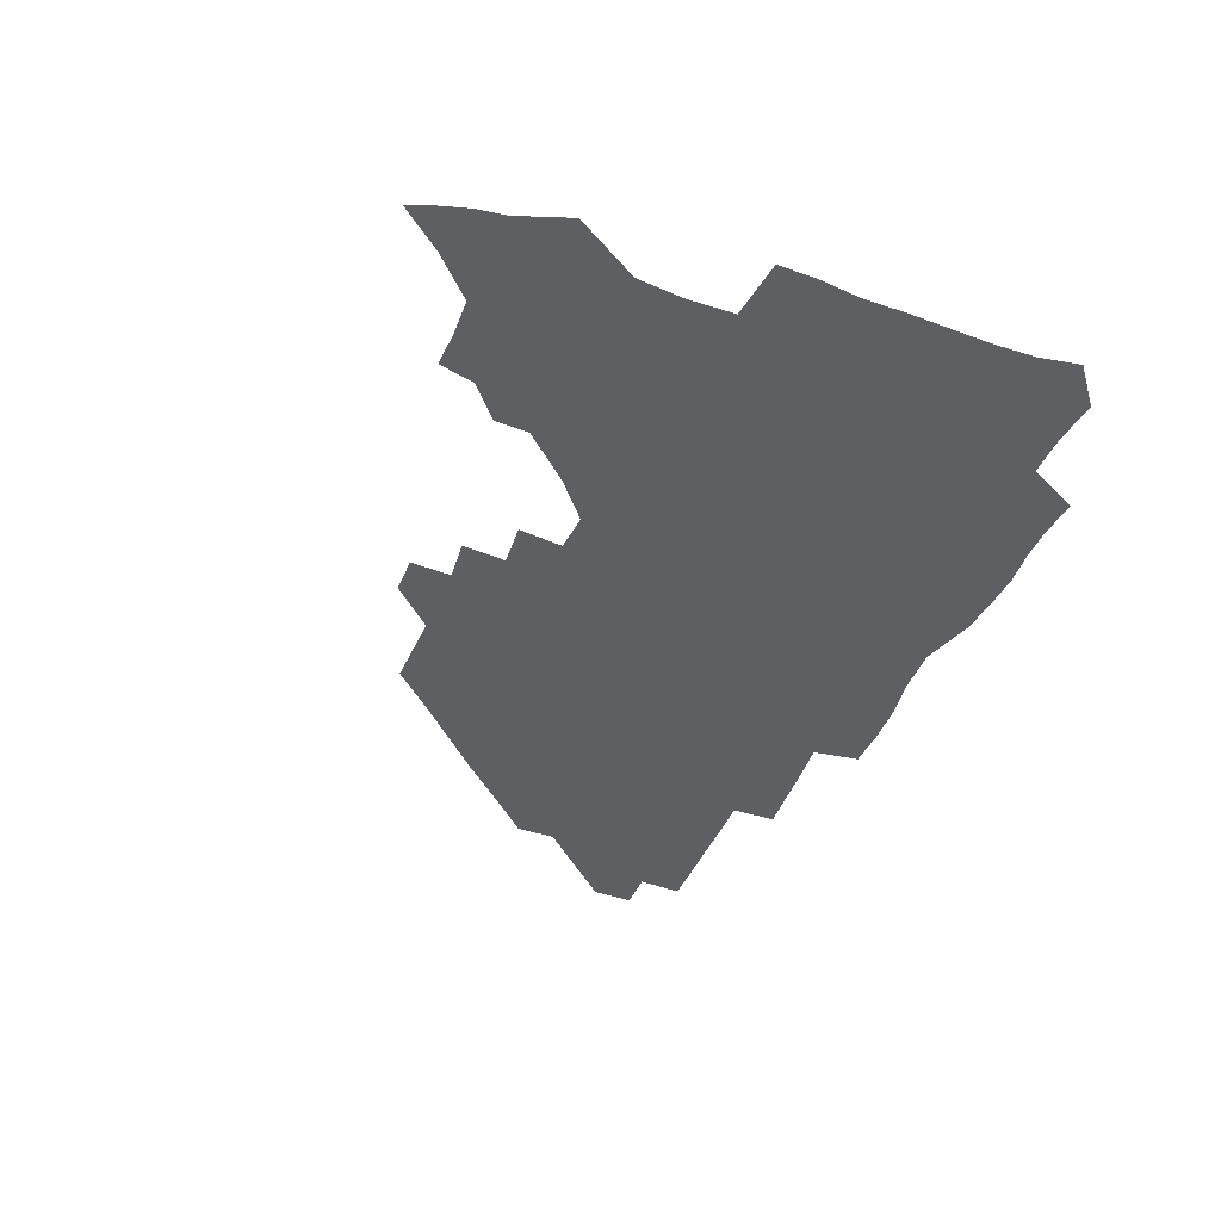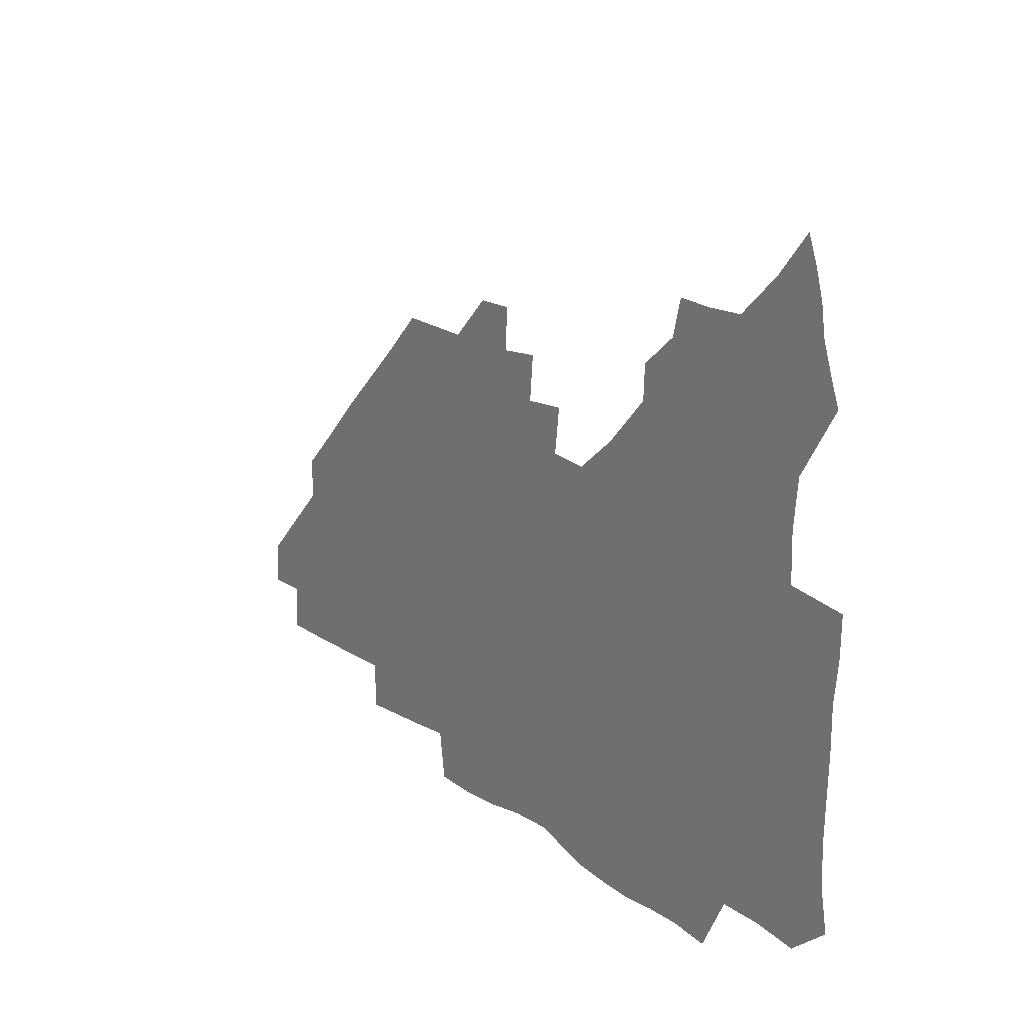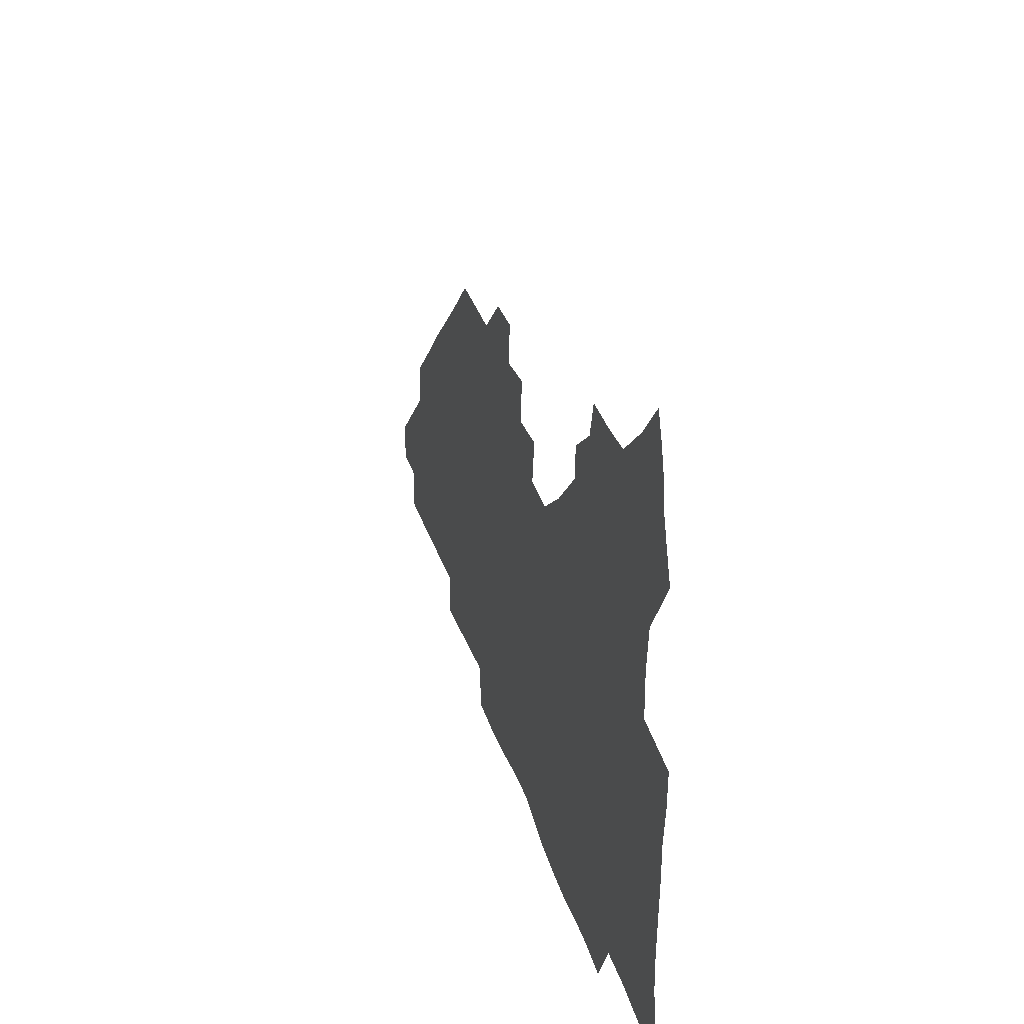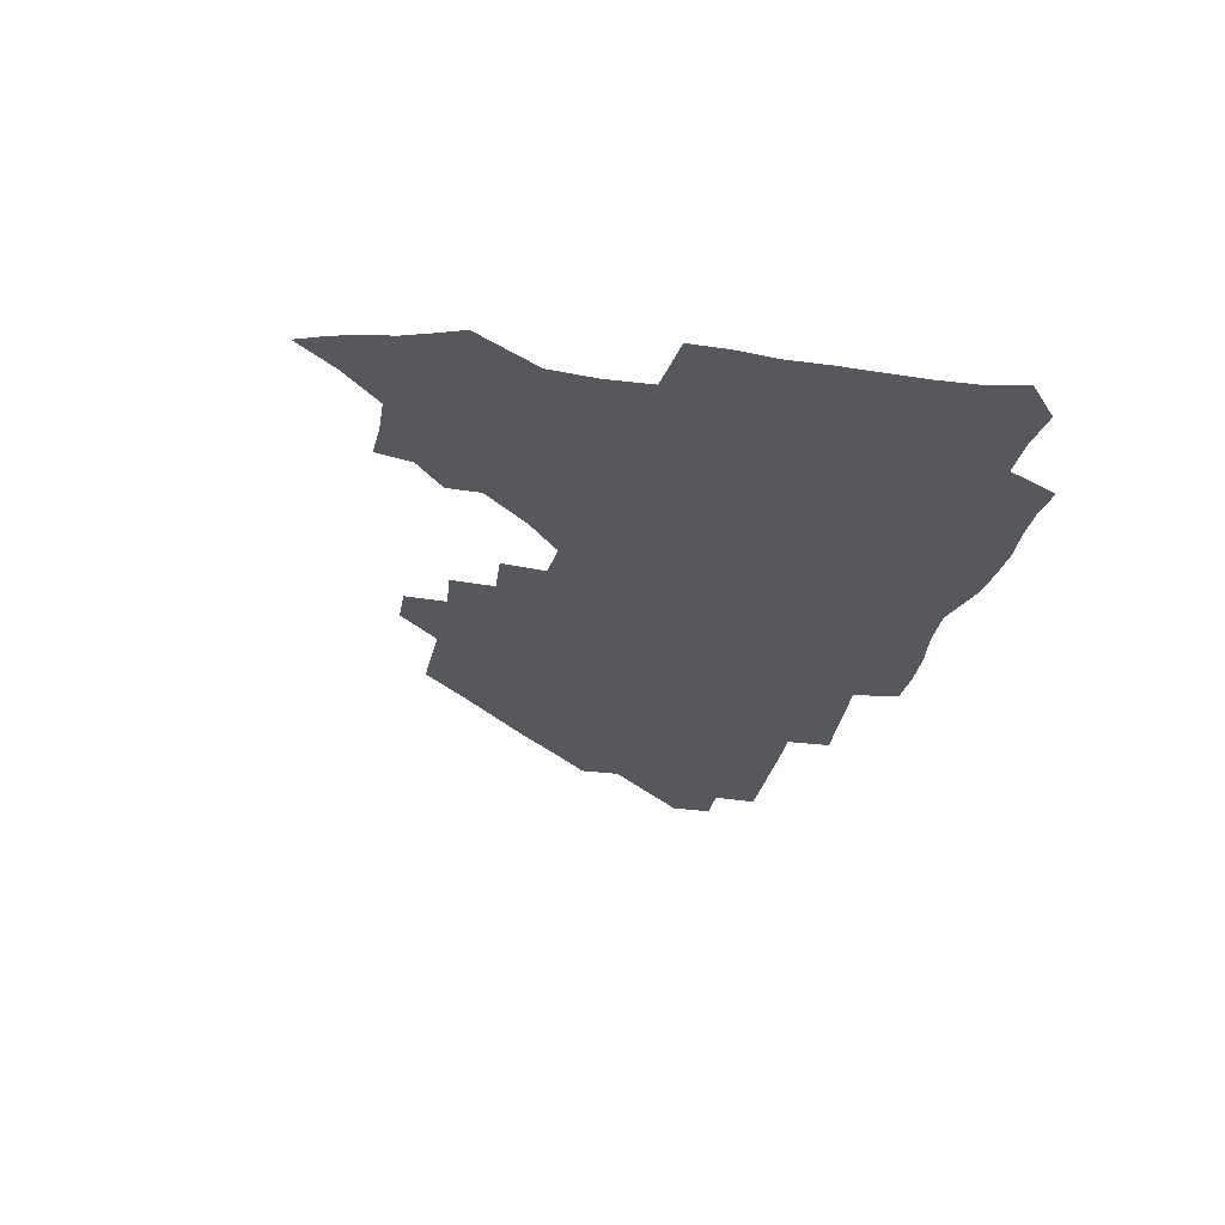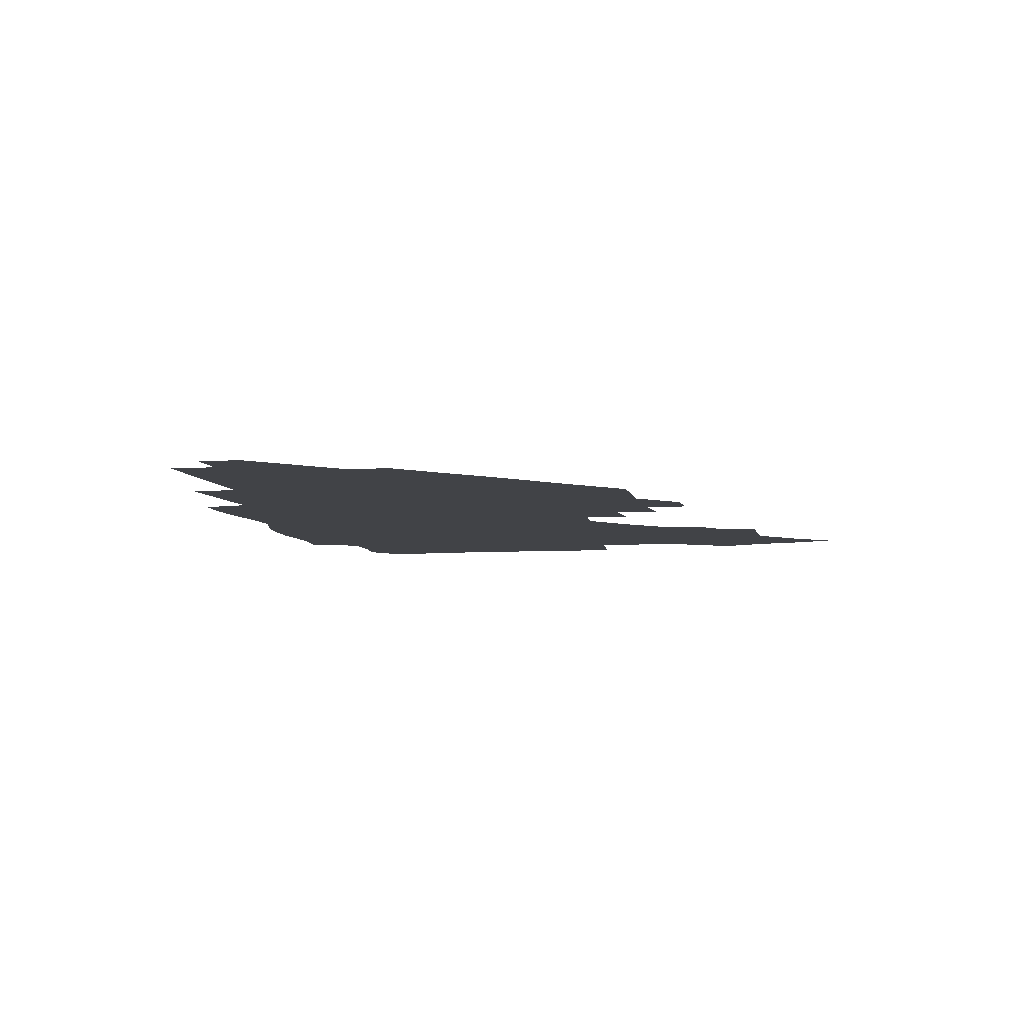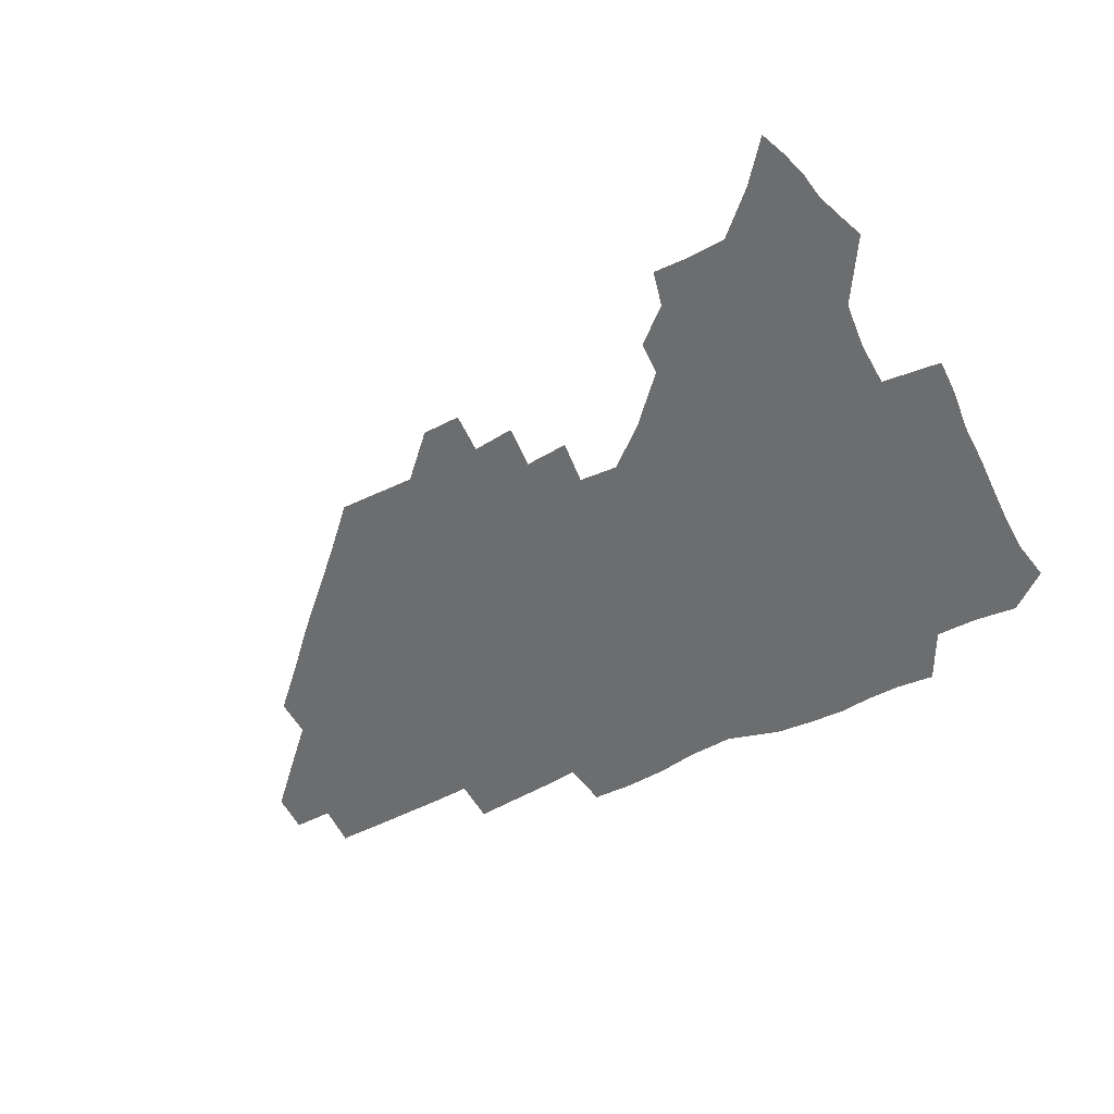
<metadata>
{"format":"obj","ext":"obj","renderer":"f3d","projection":"perspective","resolution":1024,"background":"white","views":[{"elev":-41.8,"azim":-112.0,"up":"+Z"},{"elev":18.7,"azim":-126.7,"up":"+Y"},{"elev":33.2,"azim":-106.2,"up":"+Y"},{"elev":-28.5,"azim":-101.5,"up":"+Z"},{"elev":-7.0,"azim":102.6,"up":"+Z"},{"elev":-53.9,"azim":-152.3,"up":"+Z"}]}
</metadata>
<code>
v 264.4 189.6 0
v 267.1 205.4 0
v 267.5 220.8 0
v 266.9 236.4 0
v 266.2 252.5 0
v 266.2 268.8 0
v 264.3 284.4 0
v 263.9 299.4 0
v 279.5 177.6 0
v 283.6 194.2 0
v 285.4 209.6 0
v 286.6 224.9 0
v 286.4 239.8 0
v 285.9 254.9 0
v 287.5 270.6 0
v 287.4 286 0
v 286.7 302 0
v 287.1 319.8 0
v 285.2 337.8 0
v 270 362.5 0
v 273.7 372.8 0
v 277.2 382.9 0
v 278.7 393.8 0
v 281.7 403.9 0
v 285.3 413.6 0
v 296.3 179.6 0
v 299.9 196 0
v 302.4 212 0
v 303.1 226.7 0
v 302.8 241.2 0
v 303.2 256.1 0
v 305.5 271.4 0
v 305.5 286 0
v 304.5 300.7 0
v 304.6 315.6 0
v 306 330.1 0
v 304.6 345.9 0
v 300 362.1 0
v 295.2 377.2 0
v 296.9 387.9 0
v 298.1 398.2 0
v 312.4 179.5 0
v 315.5 196.9 0
v 316.8 212.2 0
v 317.4 226.9 0
v 317.9 241.6 0
v 318.6 256.3 0
v 320.7 271.5 0
v 321.1 285.9 0
v 320.6 300.2 0
v 321.1 314.3 0
v 320.9 328.4 0
v 319.5 343.3 0
v 319.1 356.9 0
v 316.9 370.5 0
v 313.8 383.2 0
v 322.7 159.7 0
v 328.4 181.8 0
v 330.5 197.6 0
v 331.4 212.4 0
v 331.4 226.6 0
v 332.5 241.5 0
v 333.3 256.1 0
v 336.1 271.6 0
v 336.7 285.8 0
v 336.2 299.9 0
v 335.6 314 0
v 334.8 328.1 0
v 333.4 342.8 0
v 333.8 355.7 0
v 332.5 368.8 0
v 328.3 382.6 0
v 337.4 161.2 0
v 342.5 181.4 0
v 345.3 198 0
v 346 212.4 0
v 347 227.2 0
v 347.2 241.5 0
v 349.1 256.6 0
v 351.2 271.6 0
v 352.1 285.7 0
v 351.4 299.6 0
v 349.4 314.2 0
v 348.1 328.7 0
v 347 343.2 0
v 346.5 356.4 0
v 345.5 369.5 0
v 342.1 383.2 0
v 350.7 161 0
v 357.2 182 0
v 360.2 198.4 0
v 361.8 213.3 0
v 362.3 227.6 0
v 363.8 242.6 0
v 364.6 257.1 0
v 366.1 271.6 0
v 366.4 285.5 0
v 366.2 299.1 0
v 364.7 313.2 0
v 362.3 328.2 0
v 359.7 345 0
v 359.1 357.9 0
v 363.3 159.8 0
v 372 183.1 0
v 375.7 199.2 0
v 377.8 214.2 0
v 378.1 228.3 0
v 380.1 243.5 0
v 380.7 257.8 0
v 380.8 271.8 0
v 380.6 285.6 0
v 380.1 299.1 0
v 378.5 313.1 0
v 376.4 327 0
v 376.7 160.4 0
v 386.8 183.6 0
v 392 200.6 0
v 393.2 214.8 0
v 394.2 229.2 0
v 394.8 243.5 0
v 394.7 257.6 0
v 394.7 271.7 0
v 394.5 285.7 0
v 393.6 299.9 0
v 392 314 0
v 391.4 161.8 0
v 403.2 184.9 0
v 407.1 200.7 0
v 408.2 214.8 0
v 408.9 229.1 0
v 408.8 243.1 0
v 409 257.4 0
v 408.7 271.5 0
v 409.2 285.8 0
v 407.9 300.5 0
v 406.8 315.1 0
v 404.7 332.3 0
v 412.1 168 0
v 419.3 185.6 0
v 421.5 200 0
v 422.6 214.3 0
v 423.6 228.9 0
v 423.3 242.9 0
v 423.7 257.4 0
v 423.5 271.8 0
v 423.1 286.3 0
v 422.6 300.9 0
v 421.7 315.9 0
v 421.3 331 0
v 419.9 347.9 0
v 429.1 167.2 0
v 434.4 184.7 0
v 436.1 199.2 0
v 437.2 213.8 0
v 437.8 228.3 0
v 438 242.7 0
v 438.1 257.2 0
v 437.9 271.7 0
v 437.7 286.2 0
v 437.7 300.7 0
v 437 315.6 0
v 436.2 331.1 0
v 435.8 346.3 0
v 434.9 362.1 0
v 445.1 164.7 0
v 449.3 183.4 0
v 450.8 198.4 0
v 452.2 213.6 0
v 452.4 227.9 0
v 452.4 242.4 0
v 452.5 256.9 0
v 452.6 271.6 0
v 452.2 286.3 0
v 452.2 300.8 0
v 451.7 315.8 0
v 451.2 330.8 0
v 450.6 345.9 0
v 449.5 361.9 0
v 461.1 163.7 0
v 464.2 182.2 0
v 465.8 198 0
v 466.7 213 0
v 467.1 227.6 0
v 467.2 242.1 0
v 467.3 256.8 0
v 467.6 271.5 0
v 467.3 286.1 0
v 466.9 301 0
v 466.5 315.8 0
v 466.1 330.5 0
v 465.1 346.1 0
v 476.8 164.1 0
v 479.3 182 0
v 480.6 197.4 0
v 481.3 212.2 0
v 481.8 227.3 0
v 482.1 242 0
v 482 256.7 0
v 482 271.4 0
v 482 286 0
v 481.5 301.5 0
v 481.2 316.1 0
v 480.7 330.9 0
v 479.8 346.3 0
v 494.5 180.5 0
v 495.5 197.1 0
v 496.1 211.8 0
v 496.6 227.2 0
v 497 242.1 0
v 496.9 256.7 0
v 496.8 271.4 0
v 496.7 286.1 0
v 496.1 301.5 0
v 495.8 316.1 0
v 495.4 330.8 0
v 494.5 346.6 0
v 509.9 179.4 0
v 510.4 196.3 0
v 511 211.8 0
v 511.3 227 0
v 511.5 242 0
v 511.5 256.6 0
v 511.6 271.3 0
v 511.3 286.1 0
v 510.8 301.3 0
v 510.5 316.1 0
v 509.9 330.9 0
v 525.1 178.2 0
v 525.4 195.4 0
v 525.9 211.1 0
v 526 226.8 0
v 526.1 241.7 0
v 526.1 256.6 0
v 526 271.3 0
v 525.8 286.1 0
v 525.5 301.1 0
v 524.9 316.2 0
v 540.8 194.7 0
v 540.7 211.1 0
v 540.6 226.8 0
v 540.7 241.6 0
v 540.8 256.4 0
v 540.4 271.3 0
v 540.3 286.1 0
v 540.1 301.6 0
v 556.2 194.5 0
v 555.5 211.2 0
v 555.4 226.6 0
v 555.5 241.5 0
v 555.2 256.5 0
v 555 271.4 0
v 554.7 286.3 0
v 571.5 194.1 0
v 570.6 210.7 0
v 570.1 226.3 0
v 570 241.4 0
v 569.6 256.5 0
v 569.7 271.4 0
v 586.3 194 0
v 585.3 210.5 0
v 585.1 225.9 0
v 584.2 241.6 0
v 600.2 210.2 0
v 599.7 225.7 0
f 9 10 1
f 1 10 2
f 10 11 2
f 2 11 3
f 11 12 3
f 3 12 4
f 12 13 4
f 4 13 5
f 13 14 5
f 5 14 6
f 14 15 6
f 6 15 7
f 15 16 7
f 7 16 8
f 16 17 8
f 9 26 10
f 26 27 10
f 10 27 11
f 27 28 11
f 11 28 12
f 28 29 12
f 12 29 13
f 29 30 13
f 13 30 14
f 30 31 14
f 14 31 15
f 31 32 15
f 15 32 16
f 32 33 16
f 16 33 17
f 33 34 17
f 17 34 18
f 34 35 18
f 18 35 19
f 35 36 19
f 19 36 20
f 36 37 20
f 20 37 21
f 37 38 21
f 21 38 22
f 38 39 22
f 22 39 23
f 39 40 23
f 23 40 24
f 40 41 24
f 24 41 25
f 26 42 27
f 42 43 27
f 27 43 28
f 43 44 28
f 28 44 29
f 44 45 29
f 29 45 30
f 45 46 30
f 30 46 31
f 46 47 31
f 31 47 32
f 47 48 32
f 32 48 33
f 48 49 33
f 33 49 34
f 49 50 34
f 34 50 35
f 50 51 35
f 35 51 36
f 51 52 36
f 36 52 37
f 52 53 37
f 37 53 38
f 53 54 38
f 38 54 39
f 54 55 39
f 39 55 40
f 55 56 40
f 40 56 41
f 57 58 42
f 42 58 43
f 58 59 43
f 43 59 44
f 59 60 44
f 44 60 45
f 60 61 45
f 45 61 46
f 61 62 46
f 46 62 47
f 62 63 47
f 47 63 48
f 63 64 48
f 48 64 49
f 64 65 49
f 49 65 50
f 65 66 50
f 50 66 51
f 66 67 51
f 51 67 52
f 67 68 52
f 52 68 53
f 68 69 53
f 53 69 54
f 69 70 54
f 54 70 55
f 70 71 55
f 55 71 56
f 71 72 56
f 57 73 58
f 73 74 58
f 58 74 59
f 74 75 59
f 59 75 60
f 75 76 60
f 60 76 61
f 76 77 61
f 61 77 62
f 77 78 62
f 62 78 63
f 78 79 63
f 63 79 64
f 79 80 64
f 64 80 65
f 80 81 65
f 65 81 66
f 81 82 66
f 66 82 67
f 82 83 67
f 67 83 68
f 83 84 68
f 68 84 69
f 84 85 69
f 69 85 70
f 85 86 70
f 70 86 71
f 86 87 71
f 71 87 72
f 87 88 72
f 73 89 74
f 89 90 74
f 74 90 75
f 90 91 75
f 75 91 76
f 91 92 76
f 76 92 77
f 92 93 77
f 77 93 78
f 93 94 78
f 78 94 79
f 94 95 79
f 79 95 80
f 95 96 80
f 80 96 81
f 96 97 81
f 81 97 82
f 97 98 82
f 82 98 83
f 98 99 83
f 83 99 84
f 99 100 84
f 84 100 85
f 100 101 85
f 85 101 86
f 101 102 86
f 86 102 87
f 89 103 90
f 103 104 90
f 90 104 91
f 104 105 91
f 91 105 92
f 105 106 92
f 92 106 93
f 106 107 93
f 93 107 94
f 107 108 94
f 94 108 95
f 108 109 95
f 95 109 96
f 109 110 96
f 96 110 97
f 110 111 97
f 97 111 98
f 111 112 98
f 98 112 99
f 112 113 99
f 99 113 100
f 113 114 100
f 100 114 101
f 103 115 104
f 115 116 104
f 104 116 105
f 116 117 105
f 105 117 106
f 117 118 106
f 106 118 107
f 118 119 107
f 107 119 108
f 119 120 108
f 108 120 109
f 120 121 109
f 109 121 110
f 121 122 110
f 110 122 111
f 122 123 111
f 111 123 112
f 123 124 112
f 112 124 113
f 124 125 113
f 113 125 114
f 115 126 116
f 126 127 116
f 116 127 117
f 127 128 117
f 117 128 118
f 128 129 118
f 118 129 119
f 129 130 119
f 119 130 120
f 130 131 120
f 120 131 121
f 131 132 121
f 121 132 122
f 132 133 122
f 122 133 123
f 133 134 123
f 123 134 124
f 134 135 124
f 124 135 125
f 135 136 125
f 126 138 127
f 138 139 127
f 127 139 128
f 139 140 128
f 128 140 129
f 140 141 129
f 129 141 130
f 141 142 130
f 130 142 131
f 142 143 131
f 131 143 132
f 143 144 132
f 132 144 133
f 144 145 133
f 133 145 134
f 145 146 134
f 134 146 135
f 146 147 135
f 135 147 136
f 147 148 136
f 136 148 137
f 148 149 137
f 138 151 139
f 151 152 139
f 139 152 140
f 152 153 140
f 140 153 141
f 153 154 141
f 141 154 142
f 154 155 142
f 142 155 143
f 155 156 143
f 143 156 144
f 156 157 144
f 144 157 145
f 157 158 145
f 145 158 146
f 158 159 146
f 146 159 147
f 159 160 147
f 147 160 148
f 160 161 148
f 148 161 149
f 161 162 149
f 149 162 150
f 162 163 150
f 151 165 152
f 165 166 152
f 152 166 153
f 166 167 153
f 153 167 154
f 167 168 154
f 154 168 155
f 168 169 155
f 155 169 156
f 169 170 156
f 156 170 157
f 170 171 157
f 157 171 158
f 171 172 158
f 158 172 159
f 172 173 159
f 159 173 160
f 173 174 160
f 160 174 161
f 174 175 161
f 161 175 162
f 175 176 162
f 162 176 163
f 176 177 163
f 163 177 164
f 177 178 164
f 165 179 166
f 179 180 166
f 166 180 167
f 180 181 167
f 167 181 168
f 181 182 168
f 168 182 169
f 182 183 169
f 169 183 170
f 183 184 170
f 170 184 171
f 184 185 171
f 171 185 172
f 185 186 172
f 172 186 173
f 186 187 173
f 173 187 174
f 187 188 174
f 174 188 175
f 188 189 175
f 175 189 176
f 189 190 176
f 176 190 177
f 190 191 177
f 177 191 178
f 179 192 180
f 192 193 180
f 180 193 181
f 193 194 181
f 181 194 182
f 194 195 182
f 182 195 183
f 195 196 183
f 183 196 184
f 196 197 184
f 184 197 185
f 197 198 185
f 185 198 186
f 198 199 186
f 186 199 187
f 199 200 187
f 187 200 188
f 200 201 188
f 188 201 189
f 201 202 189
f 189 202 190
f 202 203 190
f 190 203 191
f 203 204 191
f 193 205 194
f 205 206 194
f 194 206 195
f 206 207 195
f 195 207 196
f 207 208 196
f 196 208 197
f 208 209 197
f 197 209 198
f 209 210 198
f 198 210 199
f 210 211 199
f 199 211 200
f 211 212 200
f 200 212 201
f 212 213 201
f 201 213 202
f 213 214 202
f 202 214 203
f 214 215 203
f 203 215 204
f 215 216 204
f 205 217 206
f 217 218 206
f 206 218 207
f 218 219 207
f 207 219 208
f 219 220 208
f 208 220 209
f 220 221 209
f 209 221 210
f 221 222 210
f 210 222 211
f 222 223 211
f 211 223 212
f 223 224 212
f 212 224 213
f 224 225 213
f 213 225 214
f 225 226 214
f 214 226 215
f 226 227 215
f 215 227 216
f 217 228 218
f 228 229 218
f 218 229 219
f 229 230 219
f 219 230 220
f 230 231 220
f 220 231 221
f 231 232 221
f 221 232 222
f 232 233 222
f 222 233 223
f 233 234 223
f 223 234 224
f 234 235 224
f 224 235 225
f 235 236 225
f 225 236 226
f 236 237 226
f 226 237 227
f 229 238 230
f 238 239 230
f 230 239 231
f 239 240 231
f 231 240 232
f 240 241 232
f 232 241 233
f 241 242 233
f 233 242 234
f 242 243 234
f 234 243 235
f 243 244 235
f 235 244 236
f 244 245 236
f 236 245 237
f 238 246 239
f 246 247 239
f 239 247 240
f 247 248 240
f 240 248 241
f 248 249 241
f 241 249 242
f 249 250 242
f 242 250 243
f 250 251 243
f 243 251 244
f 251 252 244
f 244 252 245
f 246 253 247
f 253 254 247
f 247 254 248
f 254 255 248
f 248 255 249
f 255 256 249
f 249 256 250
f 256 257 250
f 250 257 251
f 257 258 251
f 251 258 252
f 253 259 254
f 259 260 254
f 254 260 255
f 260 261 255
f 255 261 256
f 261 262 256
f 256 262 257
f 260 263 261
f 263 264 261
f 261 264 262

</code>
